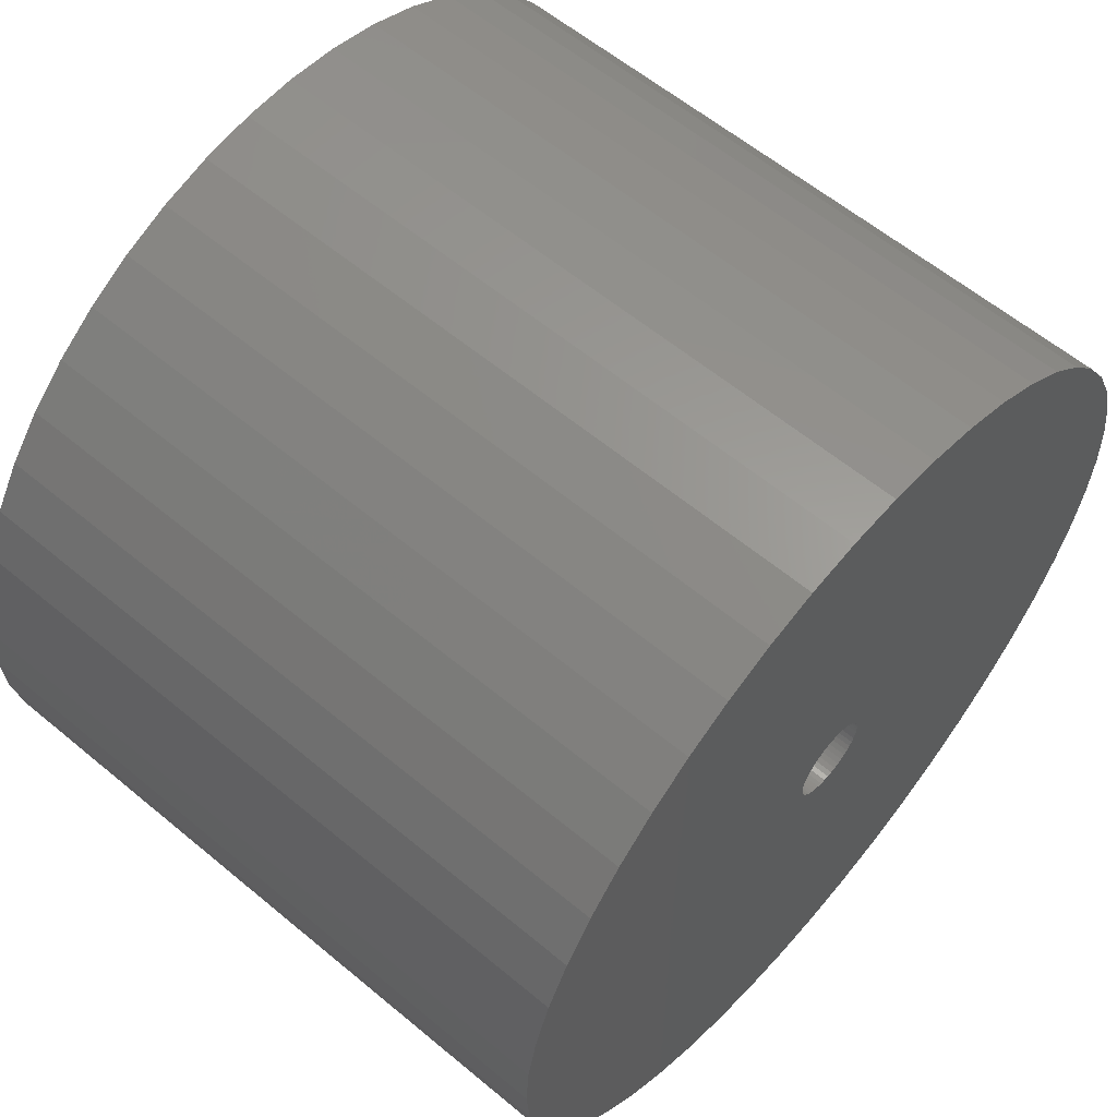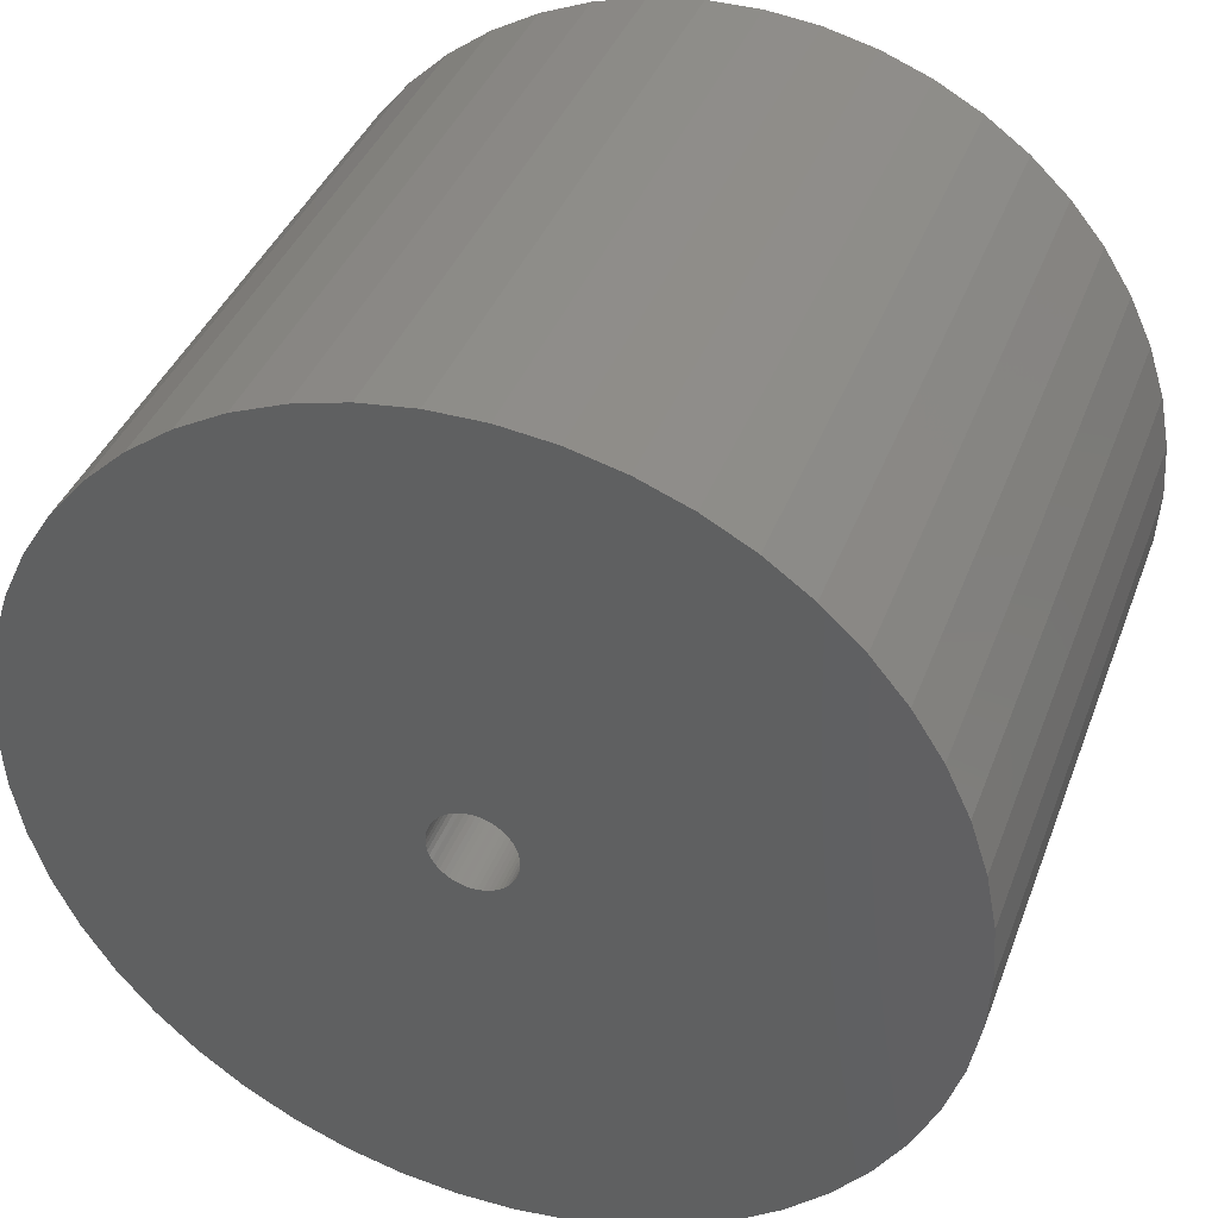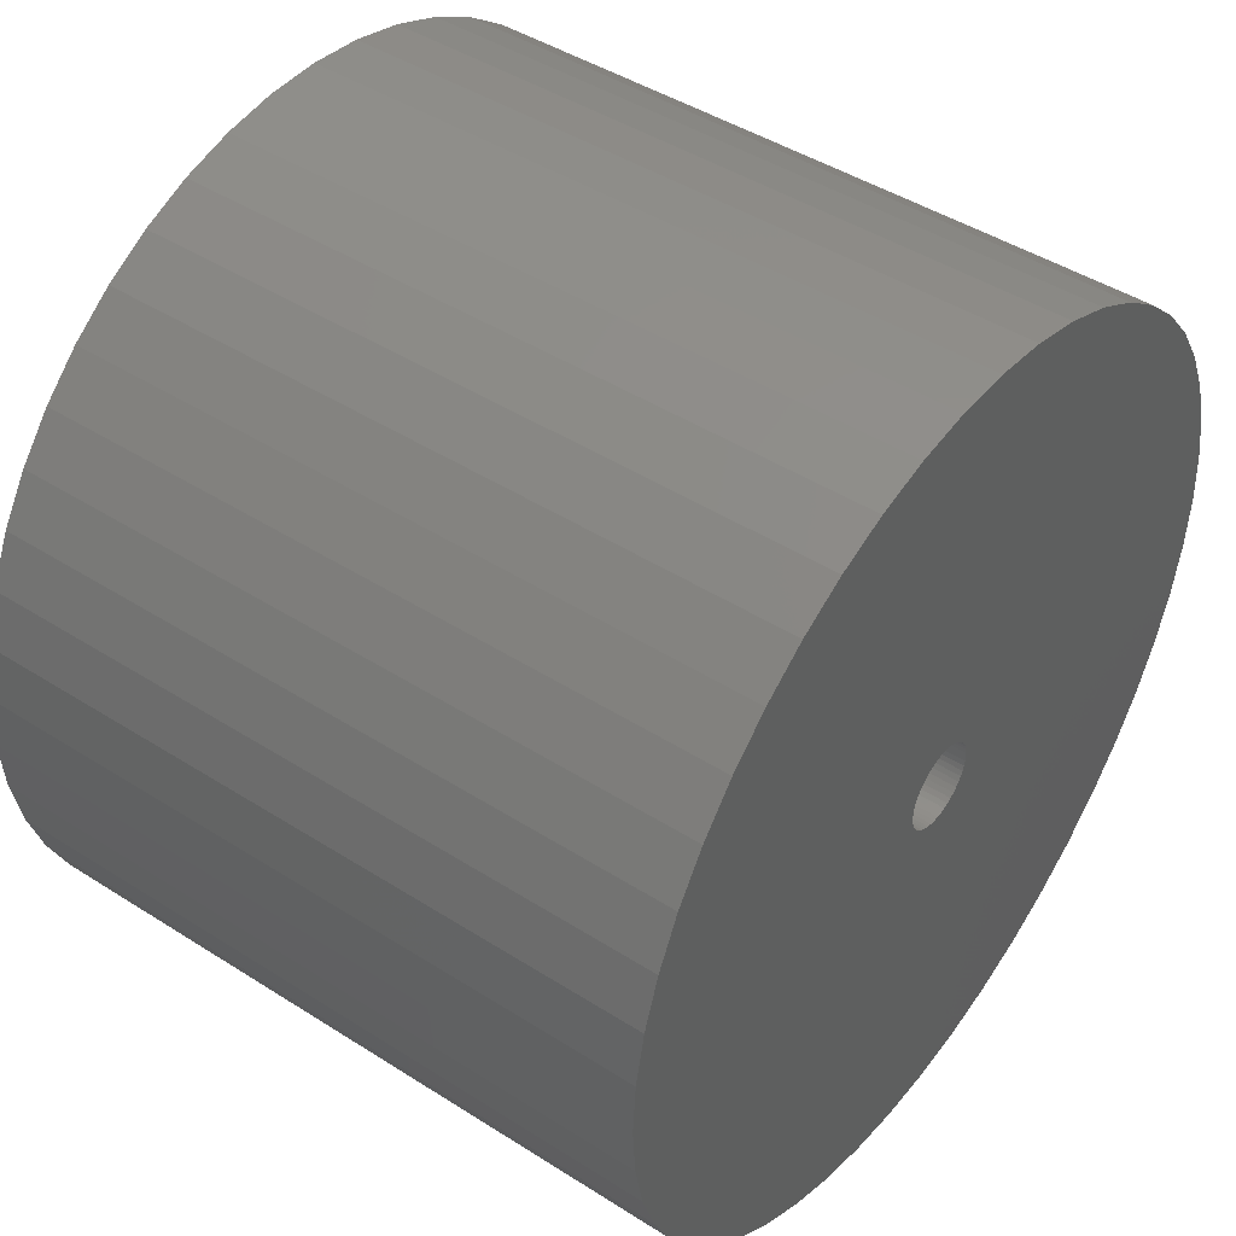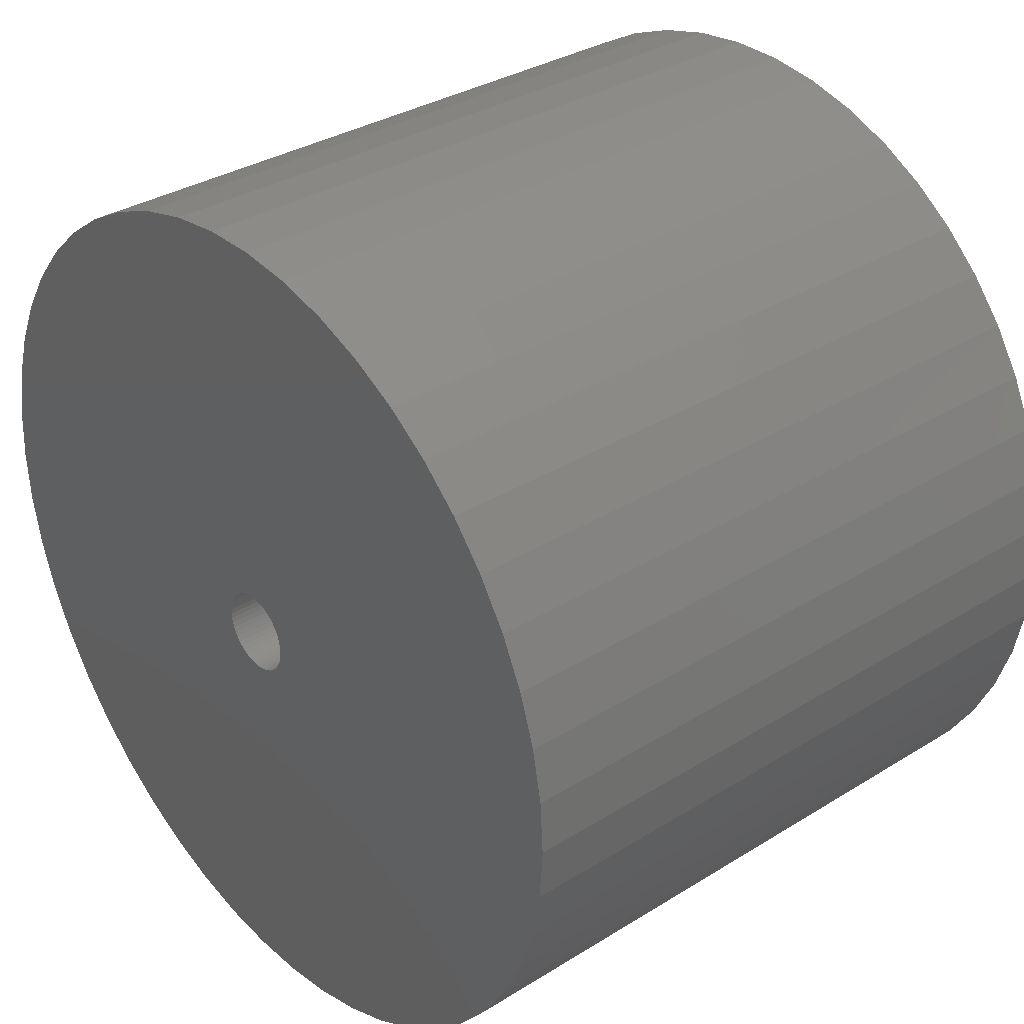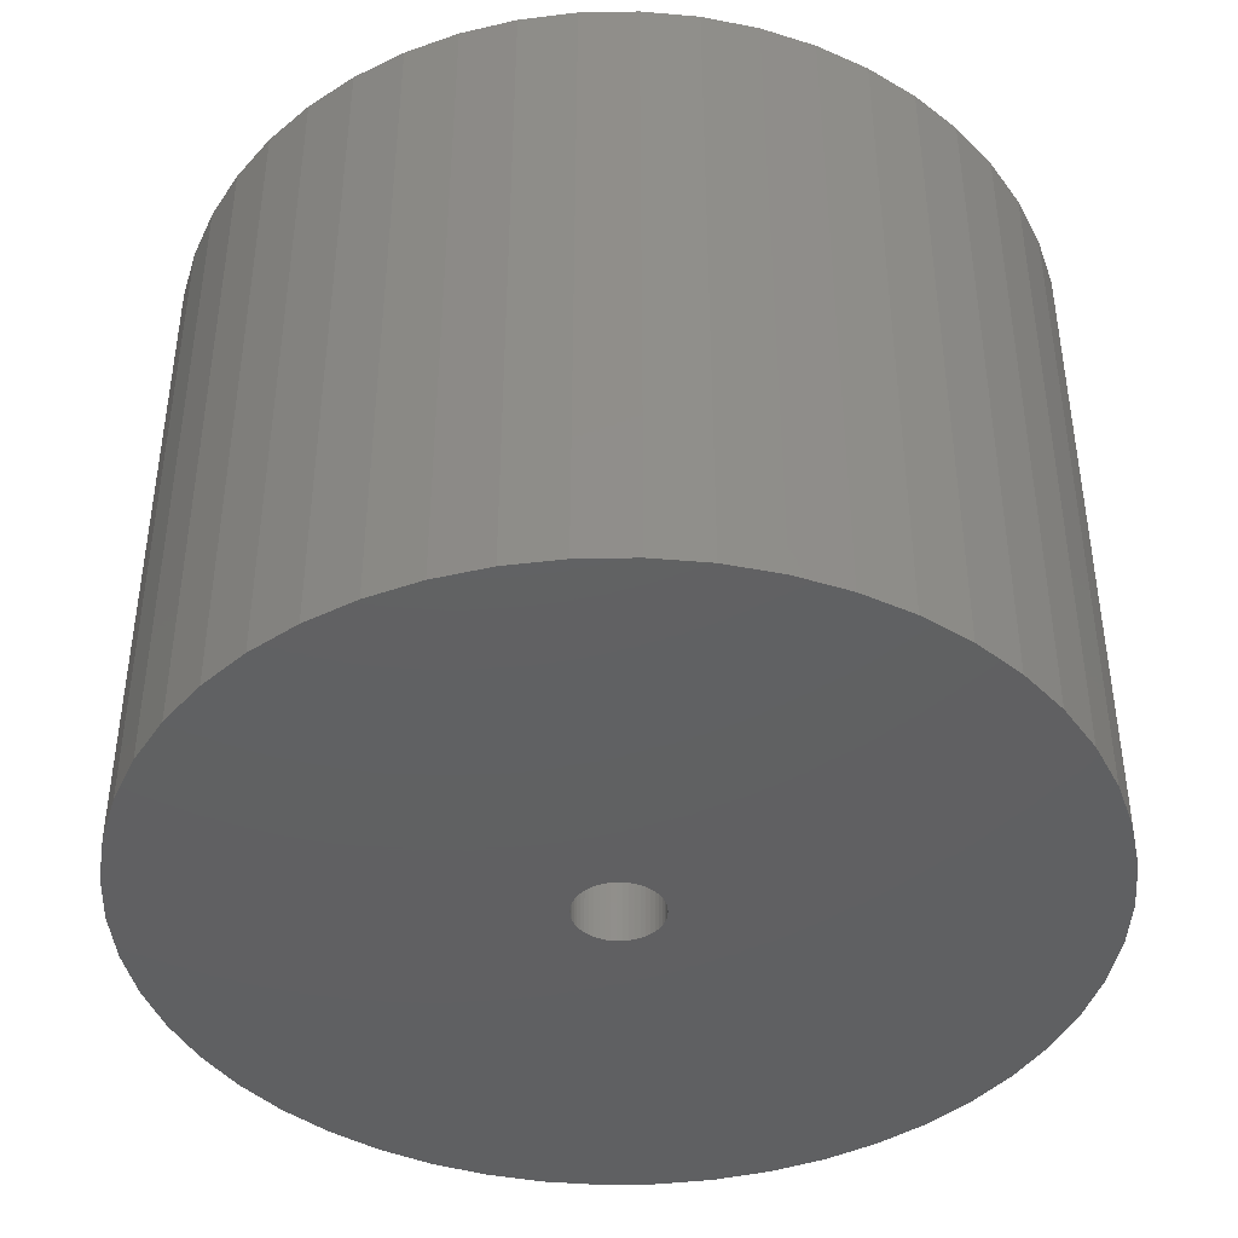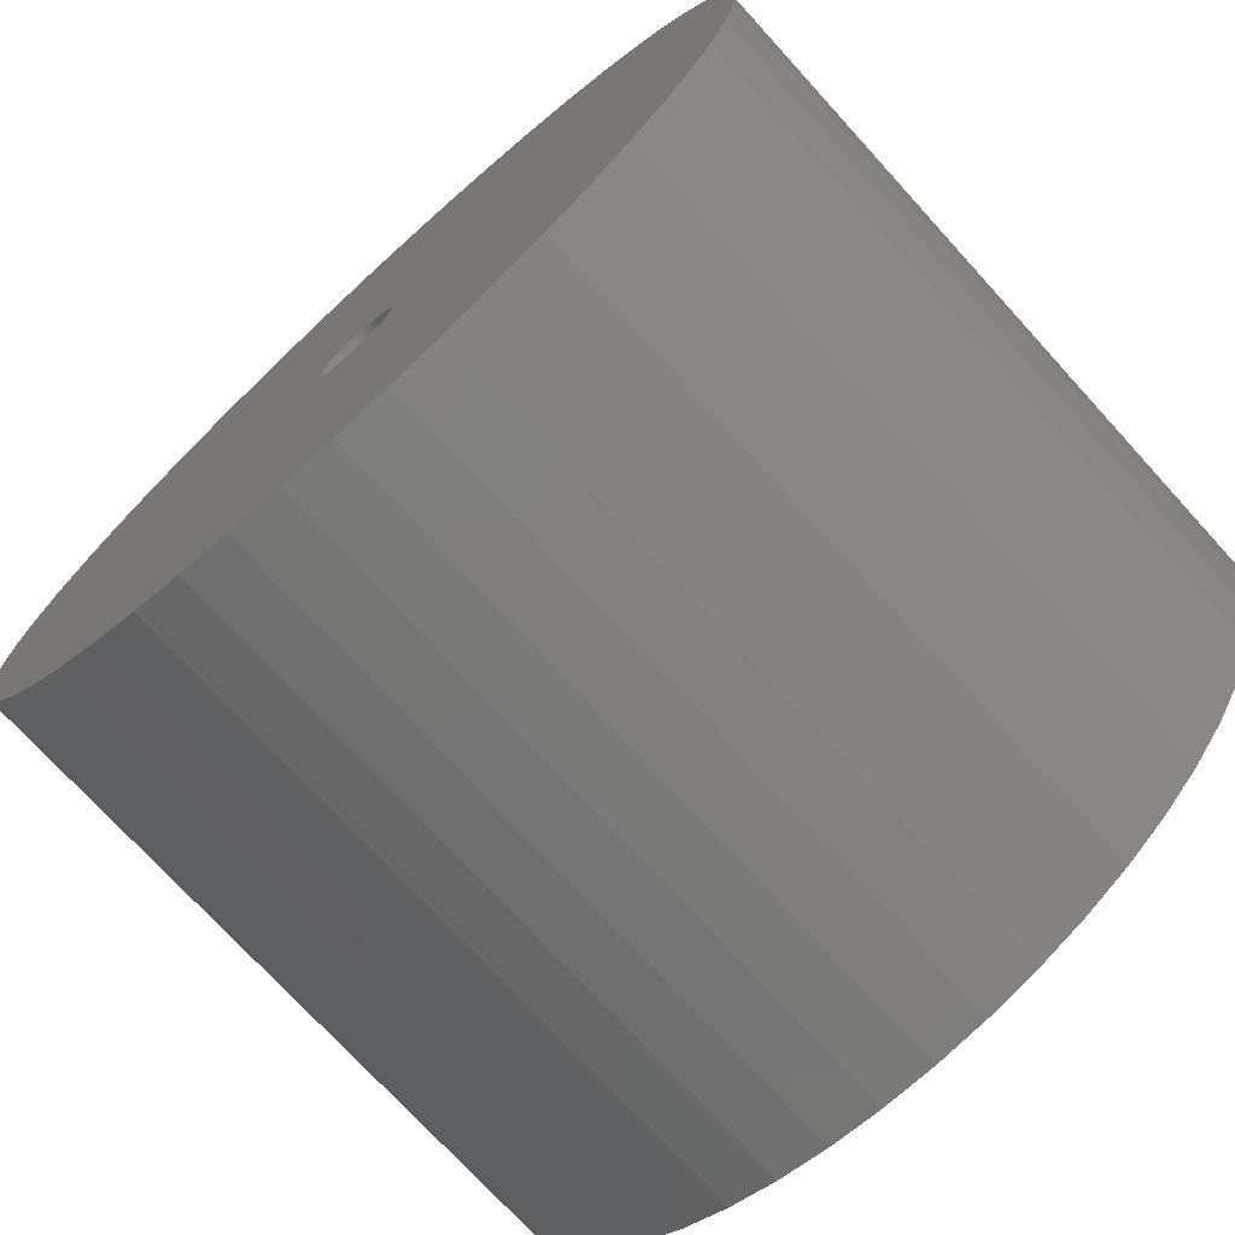
<metadata>
{"format":"stl","ext":"stl","renderer":"f3d","projection":"perspective","resolution":1024,"background":"white","views":[{"elev":59.9,"azim":130.5,"up":"+Y"},{"elev":38.9,"azim":-160.6,"up":"+Y"},{"elev":45.2,"azim":126.4,"up":"+Y"},{"elev":33.4,"azim":-130.4,"up":"+Y"},{"elev":-42.3,"azim":174.0,"up":"+Z"},{"elev":-73.3,"azim":-137.7,"up":"+Y"}]}
</metadata>
<code>
# stl→obj: 200 verts, 400 faces
v 16.25 0 12.5
v 16.12 2.037 -12.5
v 16.12 2.037 12.5
v 16.25 0 -12.5
v -16.25 0 -12.5
v -16.12 2.037 12.5
v -16.12 2.037 -12.5
v -16.25 0 12.5
v 1.02 16.22 -12.5
v -1.02 16.22 12.5
v 1.02 16.22 12.5
v -1.02 16.22 -12.5
v -1.02 -16.22 -12.5
v 1.02 -16.22 12.5
v -1.02 -16.22 12.5
v 1.02 -16.22 -12.5
v 11.85 11.12 -12.5
v 10.36 12.52 12.5
v 11.85 11.12 12.5
v 10.36 12.52 -12.5
v -10.36 12.52 -12.5
v -11.85 11.12 12.5
v -10.36 12.52 12.5
v -11.85 11.12 -12.5
v -5.022 15.45 -12.5
v -6.919 14.7 12.5
v -5.022 15.45 12.5
v -6.919 14.7 -12.5
v 15.11 5.982 12.5
v 14.24 7.829 -12.5
v 14.24 7.829 12.5
v 15.11 5.982 -12.5
v 15.74 4.041 -12.5
v 15.74 4.041 12.5
v 13.15 9.552 -12.5
v 13.15 9.552 12.5
v 6.919 14.7 -12.5
v 5.022 15.45 12.5
v 6.919 14.7 12.5
v 5.022 15.45 -12.5
v 3.045 15.96 12.5
v 3.045 15.96 -12.5
v 8.707 13.72 12.5
v 8.707 13.72 -12.5
v -15.11 5.982 -12.5
v -14.24 7.829 12.5
v -14.24 7.829 -12.5
v -15.11 5.982 12.5
v -13.15 9.552 -12.5
v -13.15 9.552 12.5
v -15.74 4.041 -12.5
v -15.74 4.041 12.5
v -8.707 13.72 12.5
v -8.707 13.72 -12.5
v -3.045 15.96 12.5
v -3.045 15.96 -12.5
v 3.045 -15.96 12.5
v 3.045 -15.96 -12.5
v 1.55 0 12.5
v 1.538 0.1943 12.5
v 16.12 -2.037 12.5
v 1.501 0.3855 12.5
v 1.538 -0.1943 12.5
v 1.441 0.5706 12.5
v 15.74 -4.041 12.5
v 1.358 0.7467 12.5
v 1.501 -0.3855 12.5
v 1.254 0.9111 12.5
v 15.11 -5.982 12.5
v 1.13 1.061 12.5
v 1.441 -0.5706 12.5
v 0.988 1.194 12.5
v 14.24 -7.829 12.5
v 0.8305 1.309 12.5
v 1.358 -0.7467 12.5
v 0.66 1.402 12.5
v 13.15 -9.552 12.5
v 0.479 1.474 12.5
v 1.254 -0.9111 12.5
v 11.85 -11.12 12.5
v 0.2904 1.523 12.5
v 0.09732 1.547 12.5
v -0.09732 1.547 12.5
v -0.2904 1.523 12.5
v -0.479 1.474 12.5
v -0.66 1.402 12.5
v -0.8305 1.309 12.5
v -0.988 1.194 12.5
v -1.13 1.061 12.5
v -1.254 0.9111 12.5
v 1.13 -1.061 12.5
v 10.36 -12.52 12.5
v 0.988 -1.194 12.5
v 8.707 -13.72 12.5
v 0.8305 -1.309 12.5
v 6.919 -14.7 12.5
v 0.66 -1.402 12.5
v 5.022 -15.45 12.5
v 0.479 -1.474 12.5
v 0.2904 -1.523 12.5
v 0.09732 -1.547 12.5
v -0.09732 -1.547 12.5
v -0.2904 -1.523 12.5
v -3.045 -15.96 12.5
v -0.479 -1.474 12.5
v -5.022 -15.45 12.5
v -0.66 -1.402 12.5
v -6.919 -14.7 12.5
v -0.8305 -1.309 12.5
v -8.707 -13.72 12.5
v -0.988 -1.194 12.5
v -10.36 -12.52 12.5
v -1.13 -1.061 12.5
v -11.85 -11.12 12.5
v -1.254 -0.9111 12.5
v -13.15 -9.552 12.5
v -1.358 -0.7467 12.5
v -14.24 -7.829 12.5
v -1.441 -0.5706 12.5
v -15.11 -5.982 12.5
v -1.501 -0.3855 12.5
v -15.74 -4.041 12.5
v -1.538 -0.1943 12.5
v -16.12 -2.037 12.5
v -1.55 0 12.5
v -1.358 0.7467 12.5
v -1.441 0.5706 12.5
v -1.501 0.3855 12.5
v -1.538 0.1943 12.5
v 16.12 -2.037 -12.5
v 15.74 -4.041 -12.5
v 15.11 -5.982 -12.5
v -14.24 -7.829 -12.5
v -15.11 -5.982 -12.5
v 1.55 0 -12.5
v 1.538 -0.1943 -12.5
v 1.501 -0.3855 -12.5
v 1.538 0.1943 -12.5
v 1.441 -0.5706 -12.5
v 14.24 -7.829 -12.5
v 1.358 -0.7467 -12.5
v 13.15 -9.552 -12.5
v 1.501 0.3855 -12.5
v 1.254 -0.9111 -12.5
v 11.85 -11.12 -12.5
v 1.13 -1.061 -12.5
v 10.36 -12.52 -12.5
v 1.441 0.5706 -12.5
v 0.988 -1.194 -12.5
v 8.707 -13.72 -12.5
v 0.8305 -1.309 -12.5
v 6.919 -14.7 -12.5
v 1.358 0.7467 -12.5
v 0.66 -1.402 -12.5
v 5.022 -15.45 -12.5
v 0.479 -1.474 -12.5
v 1.254 0.9111 -12.5
v 0.2904 -1.523 -12.5
v 0.09732 -1.547 -12.5
v -0.09732 -1.547 -12.5
v -0.2904 -1.523 -12.5
v -3.045 -15.96 -12.5
v -0.479 -1.474 -12.5
v -5.022 -15.45 -12.5
v -0.66 -1.402 -12.5
v -6.919 -14.7 -12.5
v -0.8305 -1.309 -12.5
v -8.707 -13.72 -12.5
v -0.988 -1.194 -12.5
v -10.36 -12.52 -12.5
v -1.13 -1.061 -12.5
v -11.85 -11.12 -12.5
v -1.254 -0.9111 -12.5
v 1.13 1.061 -12.5
v 0.988 1.194 -12.5
v 0.8305 1.309 -12.5
v 0.66 1.402 -12.5
v 0.479 1.474 -12.5
v 0.2904 1.523 -12.5
v 0.09732 1.547 -12.5
v -0.09732 1.547 -12.5
v -0.2904 1.523 -12.5
v -0.479 1.474 -12.5
v -0.66 1.402 -12.5
v -0.8305 1.309 -12.5
v -0.988 1.194 -12.5
v -1.13 1.061 -12.5
v -1.254 0.9111 -12.5
v -1.358 0.7467 -12.5
v -1.441 0.5706 -12.5
v -1.501 0.3855 -12.5
v -1.538 0.1943 -12.5
v -1.55 0 -12.5
v -13.15 -9.552 -12.5
v -1.358 -0.7467 -12.5
v -1.441 -0.5706 -12.5
v -1.501 -0.3855 -12.5
v -15.74 -4.041 -12.5
v -1.538 -0.1943 -12.5
v -16.12 -2.037 -12.5
f 1 2 3
f 2 1 4
f 5 6 7
f 6 5 8
f 9 10 11
f 10 9 12
f 13 14 15
f 14 13 16
f 17 18 19
f 18 17 20
f 21 22 23
f 22 21 24
f 25 26 27
f 26 25 28
f 29 30 31
f 30 29 32
f 3 33 34
f 33 3 2
f 31 35 36
f 35 31 30
f 37 38 39
f 38 37 40
f 40 41 38
f 41 40 42
f 20 43 18
f 43 20 44
f 45 46 47
f 46 45 48
f 49 22 24
f 22 49 50
f 51 48 45
f 48 51 52
f 28 53 26
f 53 28 54
f 12 55 10
f 55 12 56
f 16 57 14
f 57 16 58
f 34 32 29
f 32 34 33
f 36 17 19
f 17 36 35
f 42 11 41
f 11 42 9
f 44 39 43
f 39 44 37
f 47 50 49
f 50 47 46
f 7 52 51
f 52 7 6
f 59 1 3
f 60 3 34
f 1 59 61
f 62 34 29
f 63 61 59
f 64 29 31
f 61 63 65
f 66 31 36
f 67 65 63
f 68 36 19
f 65 67 69
f 70 19 18
f 71 69 67
f 72 18 43
f 69 71 73
f 74 43 39
f 75 73 71
f 76 39 38
f 73 75 77
f 78 38 41
f 79 77 75
f 77 79 80
f 3 60 59
f 34 62 60
f 29 64 62
f 31 66 64
f 36 68 66
f 19 70 68
f 81 41 11
f 18 72 70
f 43 74 72
f 39 76 74
f 38 78 76
f 41 81 78
f 11 82 81
f 11 83 82
f 10 83 11
f 83 10 84
f 55 84 10
f 84 55 85
f 27 85 55
f 85 27 86
f 26 86 27
f 86 26 87
f 53 87 26
f 87 53 88
f 23 88 53
f 88 23 89
f 22 89 23
f 89 22 90
f 91 80 79
f 80 91 92
f 93 92 91
f 92 93 94
f 95 94 93
f 94 95 96
f 97 96 95
f 96 97 98
f 99 98 97
f 98 99 57
f 100 57 99
f 57 100 14
f 101 14 100
f 102 14 101
f 15 102 103
f 104 103 105
f 106 105 107
f 108 107 109
f 110 109 111
f 102 15 14
f 112 111 113
f 114 113 115
f 116 115 117
f 118 117 119
f 120 119 121
f 122 121 123
f 124 123 125
f 50 90 22
f 103 104 15
f 90 50 126
f 105 106 104
f 46 126 50
f 107 108 106
f 126 46 127
f 109 110 108
f 48 127 46
f 111 112 110
f 127 48 128
f 113 114 112
f 52 128 48
f 115 116 114
f 128 52 129
f 117 118 116
f 6 129 52
f 119 120 118
f 129 6 125
f 121 122 120
f 8 125 6
f 123 124 122
f 125 8 124
f 54 23 53
f 23 54 21
f 56 27 55
f 27 56 25
f 61 4 1
f 4 61 130
f 69 131 65
f 131 69 132
f 65 130 61
f 130 65 131
f 133 120 134
f 120 133 118
f 135 4 130
f 136 130 131
f 4 135 2
f 137 131 132
f 138 2 135
f 139 132 140
f 2 138 33
f 141 140 142
f 143 33 138
f 144 142 145
f 33 143 32
f 146 145 147
f 148 32 143
f 149 147 150
f 32 148 30
f 151 150 152
f 153 30 148
f 154 152 155
f 30 153 35
f 156 155 58
f 157 35 153
f 35 157 17
f 130 136 135
f 131 137 136
f 132 139 137
f 140 141 139
f 142 144 141
f 145 146 144
f 158 58 16
f 147 149 146
f 150 151 149
f 152 154 151
f 155 156 154
f 58 158 156
f 16 159 158
f 16 160 159
f 13 160 16
f 160 13 161
f 162 161 13
f 161 162 163
f 164 163 162
f 163 164 165
f 166 165 164
f 165 166 167
f 168 167 166
f 167 168 169
f 170 169 168
f 169 170 171
f 172 171 170
f 171 172 173
f 174 17 157
f 17 174 20
f 175 20 174
f 20 175 44
f 176 44 175
f 44 176 37
f 177 37 176
f 37 177 40
f 178 40 177
f 40 178 42
f 179 42 178
f 42 179 9
f 180 9 179
f 181 9 180
f 12 181 182
f 56 182 183
f 25 183 184
f 28 184 185
f 54 185 186
f 181 12 9
f 21 186 187
f 24 187 188
f 49 188 189
f 47 189 190
f 45 190 191
f 51 191 192
f 7 192 193
f 194 173 172
f 182 56 12
f 173 194 195
f 183 25 56
f 133 195 194
f 184 28 25
f 195 133 196
f 185 54 28
f 134 196 133
f 186 21 54
f 196 134 197
f 187 24 21
f 198 197 134
f 188 49 24
f 197 198 199
f 189 47 49
f 200 199 198
f 190 45 47
f 199 200 193
f 191 51 45
f 5 193 200
f 192 7 51
f 193 5 7
f 150 92 94
f 92 150 147
f 134 122 198
f 122 134 120
f 147 80 92
f 80 147 145
f 152 94 96
f 94 152 150
f 155 96 98
f 96 155 152
f 58 98 57
f 98 58 155
f 73 132 69
f 132 73 140
f 77 140 73
f 140 77 142
f 162 15 104
f 15 162 13
f 166 106 108
f 106 166 164
f 164 104 106
f 104 164 162
f 172 116 194
f 116 172 114
f 172 112 114
f 112 172 170
f 198 124 200
f 124 198 122
f 200 8 5
f 8 200 124
f 80 142 77
f 142 80 145
f 168 108 110
f 108 168 166
f 170 110 112
f 110 170 168
f 194 118 133
f 118 194 116
f 148 66 153
f 66 148 64
f 128 190 127
f 190 128 191
f 153 68 157
f 68 153 66
f 178 76 78
f 76 178 177
f 184 85 86
f 85 184 183
f 127 189 126
f 189 127 190
f 137 63 136
f 63 137 67
f 180 81 82
f 81 180 179
f 176 72 74
f 72 176 175
f 129 191 128
f 191 129 192
f 90 187 89
f 187 90 188
f 185 86 87
f 86 185 184
f 183 84 85
f 84 183 182
f 135 60 138
f 60 135 59
f 139 67 137
f 67 139 71
f 169 113 111
f 113 169 171
f 117 196 119
f 196 117 195
f 158 101 100
f 101 158 159
f 149 95 93
f 95 149 151
f 138 62 143
f 62 138 60
f 143 64 148
f 64 143 62
f 175 70 72
f 70 175 174
f 157 70 174
f 70 157 68
f 181 82 83
f 82 181 180
f 179 78 81
f 78 179 178
f 177 74 76
f 74 177 176
f 125 192 129
f 192 125 193
f 126 188 90
f 188 126 189
f 182 83 84
f 83 182 181
f 186 87 88
f 87 186 185
f 187 88 89
f 88 187 186
f 136 59 135
f 59 136 63
f 144 75 141
f 75 144 79
f 113 173 115
f 173 113 171
f 156 100 99
f 100 156 158
f 141 71 139
f 71 141 75
f 163 107 105
f 107 163 165
f 161 105 103
f 105 161 163
f 160 103 102
f 103 160 161
f 123 193 125
f 193 123 199
f 119 197 121
f 197 119 196
f 151 97 95
f 97 151 154
f 146 79 144
f 79 146 91
f 159 102 101
f 102 159 160
f 165 109 107
f 109 165 167
f 121 199 123
f 199 121 197
f 115 195 117
f 195 115 173
f 154 99 97
f 99 154 156
f 146 93 91
f 93 146 149
f 167 111 109
f 111 167 169

</code>
